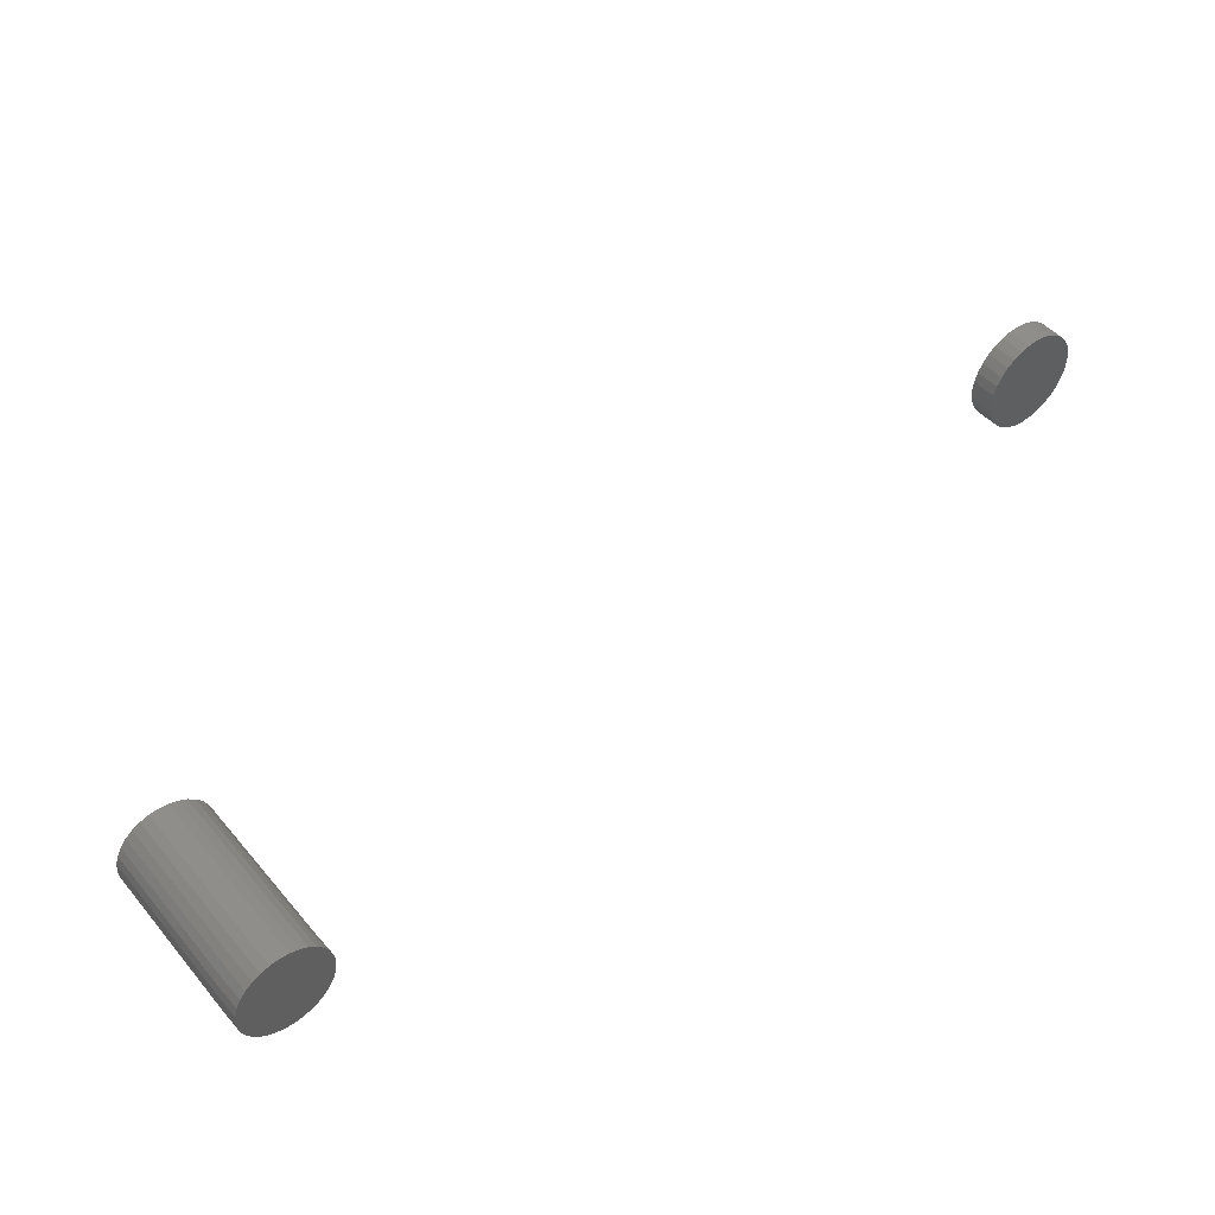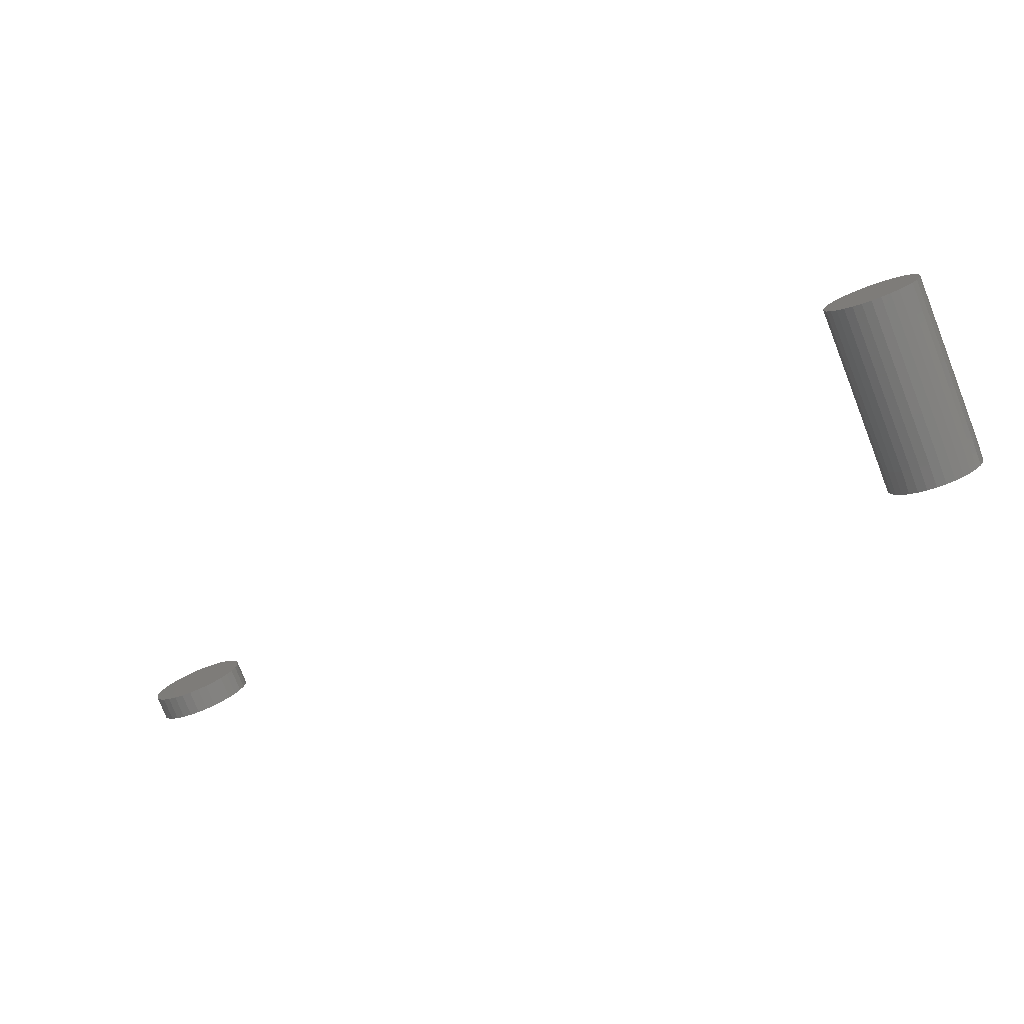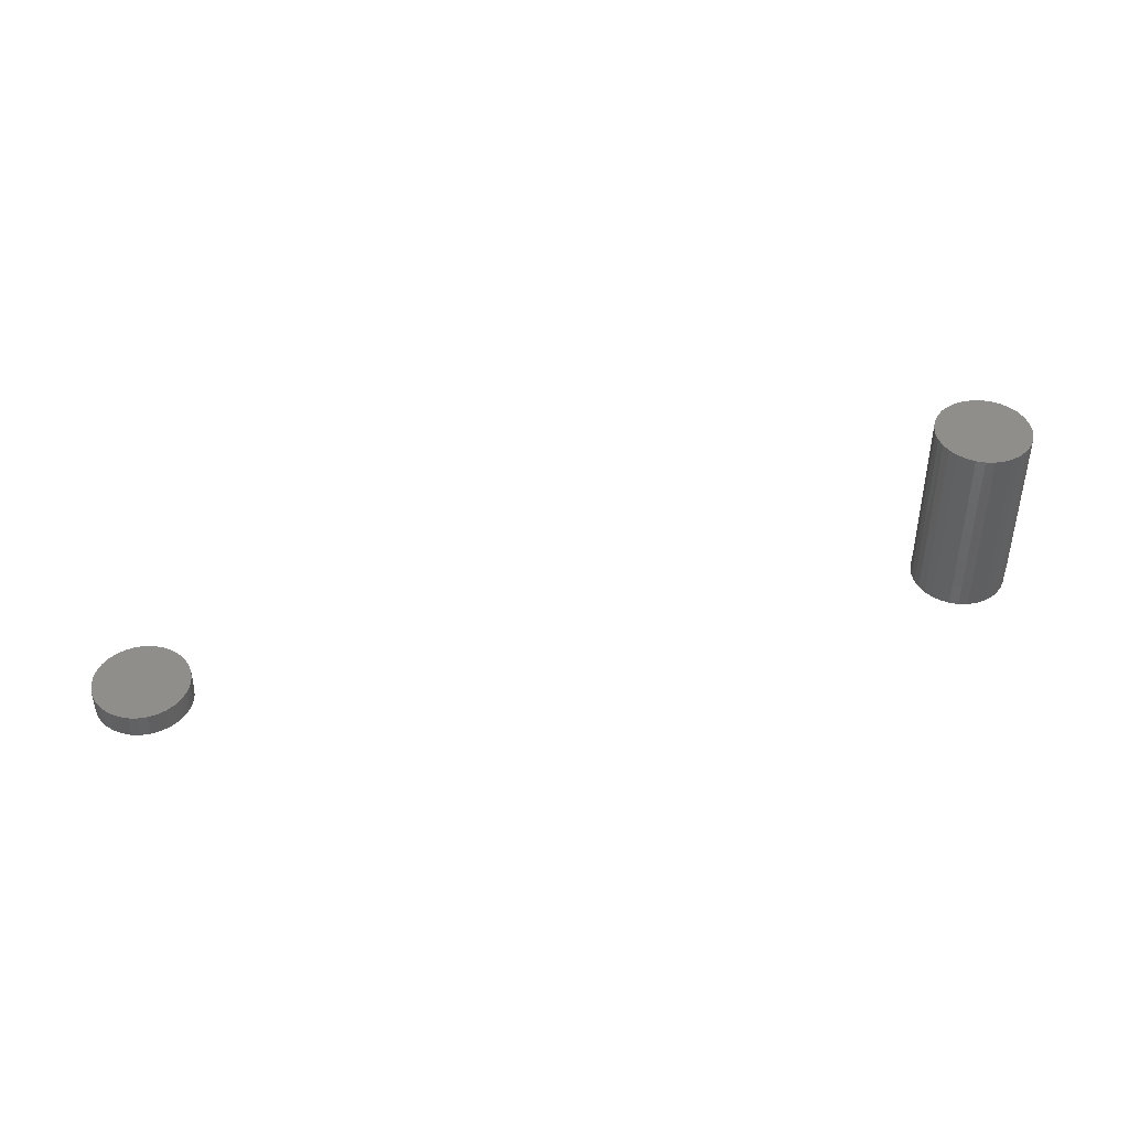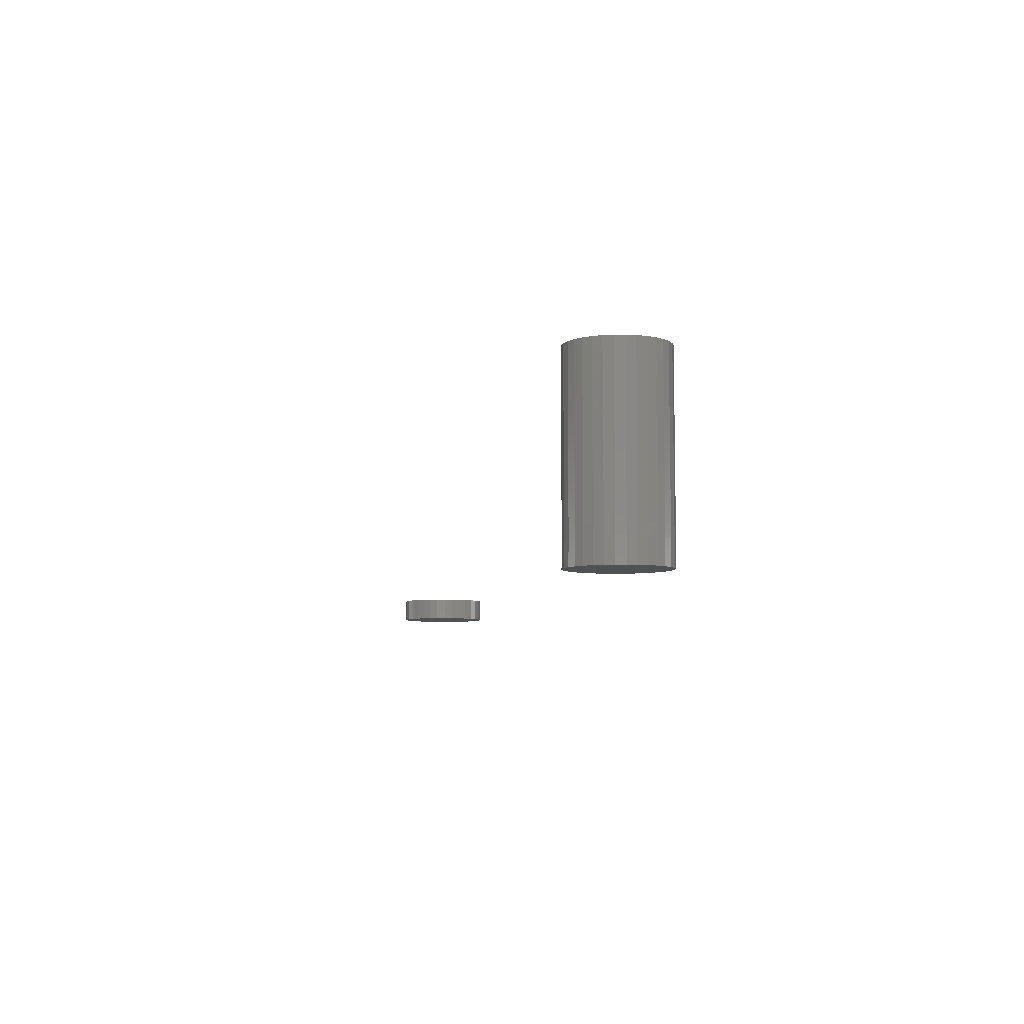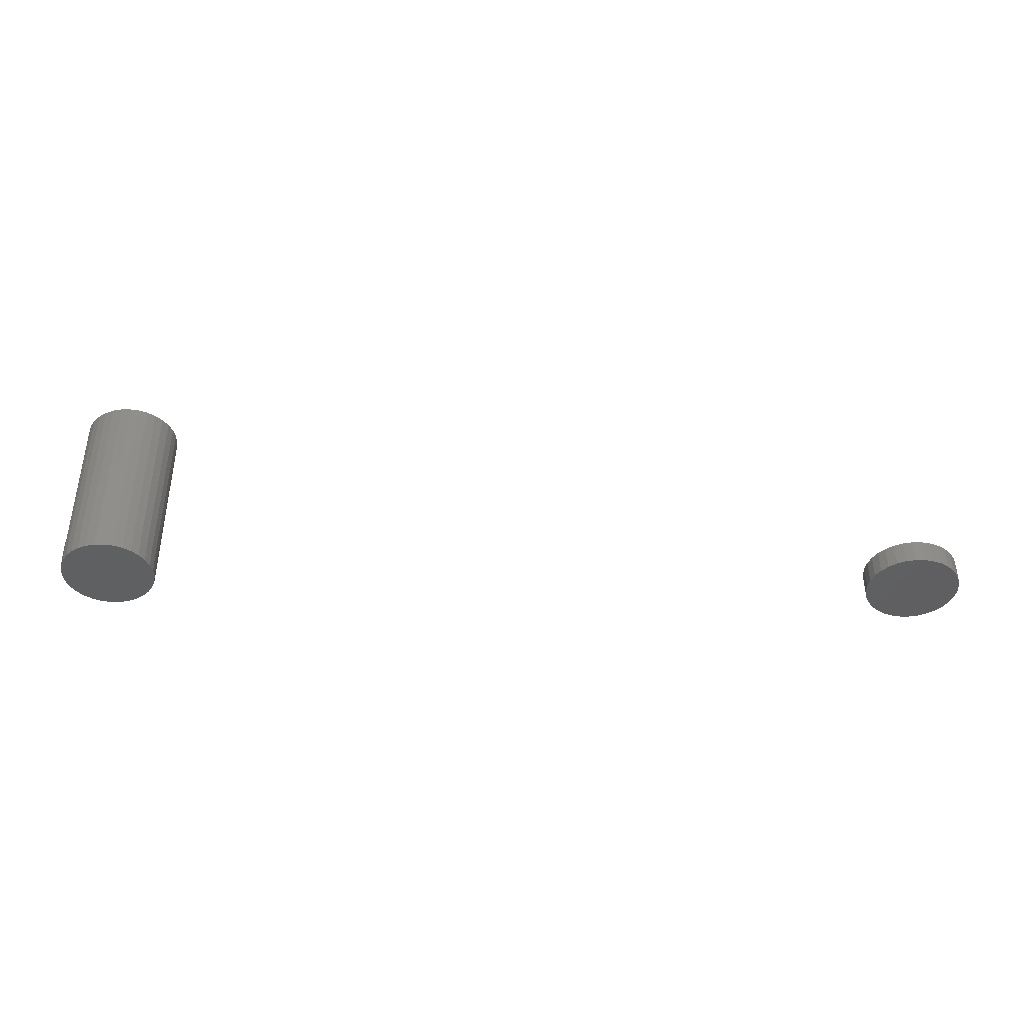
<metadata>
{"format":"stl","ext":"stl","renderer":"f3d","projection":"perspective","resolution":1024,"background":"white","views":[{"elev":47.1,"azim":141.8,"up":"+Y"},{"elev":-78.4,"azim":21.3,"up":"+Y"},{"elev":43.3,"azim":-27.1,"up":"+Z"},{"elev":-6.5,"azim":62.9,"up":"+Z"},{"elev":-40.5,"azim":163.5,"up":"+Z"}]}
</metadata>
<code>
# stl→obj: 192 verts, 376 faces
v -0.01176 0.02918 0
v -0.005832 0.03097 0
v 0.0003289 0.03158 0
v 0.00649 0.03097 0
v 0.01241 0.02918 0
v -0.01722 0.02626 0
v 0.01787 0.02626 0
v -0.022 0.02233 0
v 0.02266 0.02233 0
v -0.02593 0.01754 0
v 0.02659 0.01754 0
v -0.02885 0.01208 0
v 0.0295 0.01208 0
v -0.03064 0.006161 0
v 0.0313 0.006161 0
v 0.0295 -0.01208 0
v -0.02885 -0.01208 0
v 0.0313 -0.006161 0
v -0.02593 -0.01754 0
v 0.02659 -0.01754 0
v -0.022 -0.02233 0
v 0.02266 -0.02233 0
v -0.01722 -0.02626 0
v 0.01787 -0.02626 0
v -0.01176 -0.02918 0
v 0.01241 -0.02918 0
v -0.005832 -0.03097 0
v 0.0003289 -0.03158 0
v 0.00649 -0.03097 0
v -0.03064 -0.006161 0
v -0.03125 3.867e-18 0
v 0.03191 0 0
v -0.03125 3.867e-18 0.02344
v -0.03125 3.867e-18 0.125
v -0.03031 0.006161 0.02344
v -0.03064 0.006161 0.125
v -0.02852 0.01208 0.02344
v -0.02885 0.01208 0.125
v -0.0256 0.01754 0.02344
v -0.02593 0.01754 0.125
v -0.02167 0.02233 0.02344
v -0.022 0.02233 0.125
v -0.01689 0.02626 0.02344
v -0.01722 0.02626 0.125
v -0.01143 0.02918 0.02344
v -0.01176 0.02918 0.125
v -0.005503 0.03097 0.02344
v -0.005832 0.03097 0.125
v 0.0006579 0.03158 0.02344
v 0.0003289 0.03158 0.125
v 0.006819 0.03097 0.02344
v 0.00649 0.03097 0.125
v 0.01274 0.02918 0.02344
v 0.01241 0.02918 0.125
v 0.0182 0.02626 0.02344
v 0.01787 0.02626 0.125
v 0.02299 0.02233 0.02344
v 0.02266 0.02233 0.125
v 0.02691 0.01754 0.02344
v 0.02659 0.01754 0.125
v 0.02983 0.01208 0.02344
v 0.0295 0.01208 0.125
v 0.03163 0.006161 0.02344
v 0.0313 0.006161 0.125
v 0.03191 0 0.02344
v 0.03191 0 0.125
v -0.03125 3.867e-18 0.01562
v -0.03031 0.006161 0.01562
v -0.02852 0.01208 0.01562
v -0.0256 0.01754 0.01562
v -0.02167 0.02233 0.01562
v -0.01689 0.02626 0.01562
v -0.01143 0.02918 0.01562
v -0.005503 0.03097 0.01562
v 0.0006579 0.03158 0.01562
v 0.006819 0.03097 0.01562
v 0.01274 0.02918 0.01562
v 0.0182 0.02626 0.01562
v 0.02299 0.02233 0.01562
v 0.02691 0.01754 0.01562
v 0.02983 0.01208 0.01562
v 0.03163 0.006161 0.01562
v 0.03224 0 0.01562
v 0.03163 -0.006161 0.02344
v 0.0313 -0.006161 0.125
v 0.02983 -0.01208 0.02344
v 0.0295 -0.01208 0.125
v 0.02691 -0.01754 0.02344
v 0.02659 -0.01754 0.125
v 0.02299 -0.02233 0.02344
v 0.02266 -0.02233 0.125
v 0.0182 -0.02626 0.02344
v 0.01787 -0.02626 0.125
v 0.01274 -0.02918 0.02344
v 0.01241 -0.02918 0.125
v 0.006819 -0.03097 0.02344
v 0.00649 -0.03097 0.125
v 0.0006579 -0.03158 0.02344
v 0.0003289 -0.03158 0.125
v -0.005503 -0.03097 0.02344
v -0.005832 -0.03097 0.125
v -0.01143 -0.02918 0.02344
v -0.01176 -0.02918 0.125
v -0.01689 -0.02626 0.02344
v -0.01722 -0.02626 0.125
v -0.02167 -0.02233 0.02344
v -0.022 -0.02233 0.125
v -0.0256 -0.01754 0.02344
v -0.02593 -0.01754 0.125
v -0.02852 -0.01208 0.02344
v -0.02885 -0.01208 0.125
v -0.03031 -0.006161 0.02344
v -0.03064 -0.006161 0.125
v 0.03163 -0.006161 0.01562
v 0.02983 -0.01208 0.01562
v 0.02691 -0.01754 0.01562
v 0.02299 -0.02233 0.01562
v 0.0182 -0.02626 0.01562
v 0.01274 -0.02918 0.01562
v 0.006819 -0.03097 0.01562
v 0.0006579 -0.03158 0.01562
v -0.005503 -0.03097 0.01562
v -0.01143 -0.02918 0.01562
v -0.01689 -0.02626 0.01562
v -0.02167 -0.02233 0.01562
v -0.0256 -0.01754 0.01562
v -0.02852 -0.01208 0.01562
v -0.03031 -0.006161 0.01562
v -0.5329 0.1723 0.01562
v -0.5391 0.1717 0.01562
v -0.545 0.1699 0.01562
v -0.5267 0.1717 0.01562
v -0.5208 0.1699 0.01562
v -0.5505 0.167 0.01562
v -0.5153 0.167 0.01562
v -0.5553 0.163 0.01562
v -0.5105 0.163 0.01562
v -0.5592 0.1582 0.01562
v -0.5066 0.1582 0.01562
v -0.5621 0.1527 0.01562
v -0.5036 0.1527 0.01562
v -0.5639 0.1468 0.01562
v -0.5018 0.1468 0.01562
v -0.5018 0.1344 0.01562
v -0.5621 0.1285 0.01562
v -0.5036 0.1285 0.01562
v -0.5592 0.123 0.01562
v -0.5066 0.123 0.01562
v -0.5553 0.1182 0.01562
v -0.5105 0.1182 0.01562
v -0.5505 0.1143 0.01562
v -0.5153 0.1143 0.01562
v -0.545 0.1114 0.01562
v -0.5208 0.1114 0.01562
v -0.5391 0.1096 0.01562
v -0.5329 0.109 0.01562
v -0.5267 0.1096 0.01562
v -0.5012 0.1406 0.01562
v -0.5646 0.1406 0.01562
v -0.5639 0.1344 0.01562
v -0.545 0.1699 0
v -0.5391 0.1717 0
v -0.5329 0.1723 0
v -0.5267 0.1717 0
v -0.5208 0.1699 0
v -0.5505 0.167 0
v -0.5153 0.167 0
v -0.5553 0.163 0
v -0.5105 0.163 0
v -0.5592 0.1582 0
v -0.5066 0.1582 0
v -0.5621 0.1527 0
v -0.5036 0.1527 0
v -0.5639 0.1468 0
v -0.5018 0.1468 0
v -0.5036 0.1285 0
v -0.5621 0.1285 0
v -0.5018 0.1344 0
v -0.5592 0.123 0
v -0.5066 0.123 0
v -0.5553 0.1182 0
v -0.5105 0.1182 0
v -0.5505 0.1143 0
v -0.5153 0.1143 0
v -0.545 0.1114 0
v -0.5208 0.1114 0
v -0.5391 0.1096 0
v -0.5329 0.109 0
v -0.5267 0.1096 0
v -0.5639 0.1344 0
v -0.5646 0.1406 0
v -0.5012 0.1406 0
f 1 2 3
f 1 3 4
f 5 1 4
f 6 1 5
f 7 6 5
f 8 6 7
f 9 8 7
f 10 8 9
f 11 10 9
f 12 10 11
f 13 12 11
f 14 12 13
f 15 14 13
f 16 17 18
f 19 17 16
f 20 19 16
f 21 19 20
f 22 21 20
f 23 21 22
f 24 23 22
f 25 23 24
f 26 25 24
f 27 25 26
f 28 27 26
f 29 28 26
f 17 30 18
f 18 30 31
f 18 31 32
f 32 31 14
f 32 14 15
f 33 34 35
f 35 34 36
f 35 36 37
f 37 36 38
f 37 38 39
f 39 38 40
f 39 40 41
f 41 40 42
f 41 42 43
f 43 42 44
f 43 44 45
f 45 44 46
f 45 46 47
f 47 46 48
f 47 48 49
f 49 48 50
f 49 50 51
f 51 50 52
f 51 52 53
f 53 52 54
f 53 54 55
f 55 54 56
f 55 56 57
f 57 56 58
f 57 58 59
f 59 58 60
f 59 60 61
f 61 60 62
f 61 62 63
f 63 62 64
f 63 64 65
f 65 64 66
f 31 67 14
f 14 67 68
f 14 68 12
f 12 68 69
f 12 69 10
f 10 69 70
f 10 70 8
f 8 70 71
f 8 71 6
f 6 71 72
f 6 72 1
f 1 72 73
f 1 73 2
f 2 73 74
f 2 74 3
f 3 74 75
f 3 75 4
f 4 75 76
f 4 76 5
f 5 76 77
f 5 77 7
f 7 77 78
f 7 78 9
f 9 78 79
f 9 79 11
f 11 79 80
f 11 80 13
f 13 80 81
f 13 81 15
f 15 81 82
f 15 82 32
f 32 82 83
f 65 66 84
f 84 66 85
f 84 85 86
f 86 85 87
f 86 87 88
f 88 87 89
f 88 89 90
f 90 89 91
f 90 91 92
f 92 91 93
f 92 93 94
f 94 93 95
f 94 95 96
f 96 95 97
f 96 97 98
f 98 97 99
f 98 99 100
f 100 99 101
f 100 101 102
f 102 101 103
f 102 103 104
f 104 103 105
f 104 105 106
f 106 105 107
f 106 107 108
f 108 107 109
f 108 109 110
f 110 109 111
f 110 111 112
f 112 111 113
f 112 113 33
f 33 113 34
f 32 83 18
f 18 83 114
f 18 114 16
f 16 114 115
f 16 115 20
f 20 115 116
f 20 116 22
f 22 116 117
f 22 117 24
f 24 117 118
f 24 118 26
f 26 118 119
f 26 119 29
f 29 119 120
f 29 120 28
f 28 120 121
f 28 121 27
f 27 121 122
f 27 122 25
f 25 122 123
f 25 123 23
f 23 123 124
f 23 124 21
f 21 124 125
f 21 125 19
f 19 125 126
f 19 126 17
f 17 126 127
f 17 127 30
f 30 127 128
f 30 128 31
f 31 128 67
f 83 65 114
f 114 65 84
f 114 84 115
f 115 84 86
f 115 86 116
f 116 86 88
f 116 88 117
f 117 88 90
f 117 90 118
f 118 90 92
f 118 92 119
f 119 92 94
f 119 94 120
f 120 94 96
f 120 96 121
f 121 96 98
f 121 98 122
f 122 98 100
f 122 100 123
f 123 100 102
f 123 102 124
f 124 102 104
f 124 104 125
f 125 104 106
f 125 106 126
f 126 106 108
f 126 108 127
f 127 108 110
f 127 110 128
f 128 110 112
f 128 112 67
f 67 112 33
f 67 33 68
f 68 33 35
f 68 35 69
f 69 35 37
f 69 37 70
f 70 37 39
f 70 39 71
f 71 39 41
f 71 41 72
f 72 41 43
f 72 43 73
f 73 43 45
f 73 45 74
f 74 45 47
f 74 47 75
f 75 47 49
f 75 49 76
f 76 49 51
f 76 51 77
f 77 51 53
f 77 53 78
f 78 53 55
f 78 55 79
f 79 55 57
f 79 57 80
f 80 57 59
f 80 59 81
f 81 59 61
f 81 61 82
f 82 61 63
f 82 63 83
f 83 63 65
f 50 48 46
f 52 50 46
f 52 46 54
f 54 46 44
f 54 44 56
f 56 44 42
f 56 42 58
f 58 42 40
f 58 40 60
f 60 40 38
f 60 38 62
f 62 38 36
f 62 36 64
f 85 111 87
f 87 111 109
f 87 109 89
f 89 109 107
f 89 107 91
f 91 107 105
f 91 105 93
f 93 105 103
f 93 103 95
f 95 103 101
f 95 101 99
f 95 99 97
f 64 36 66
f 66 36 34
f 66 34 85
f 85 34 113
f 85 113 111
f 129 130 131
f 132 129 131
f 132 131 133
f 133 131 134
f 133 134 135
f 135 134 136
f 135 136 137
f 137 136 138
f 137 138 139
f 139 138 140
f 139 140 141
f 141 140 142
f 141 142 143
f 144 145 146
f 146 145 147
f 146 147 148
f 148 147 149
f 148 149 150
f 150 149 151
f 150 151 152
f 152 151 153
f 152 153 154
f 154 153 155
f 154 155 156
f 154 156 157
f 143 142 158
f 158 142 159
f 158 159 144
f 144 159 160
f 144 160 145
f 161 162 163
f 161 163 164
f 165 161 164
f 166 161 165
f 167 166 165
f 168 166 167
f 169 168 167
f 170 168 169
f 171 170 169
f 172 170 171
f 173 172 171
f 174 172 173
f 175 174 173
f 176 177 178
f 179 177 176
f 180 179 176
f 181 179 180
f 182 181 180
f 183 181 182
f 184 183 182
f 185 183 184
f 186 185 184
f 187 185 186
f 188 187 186
f 189 188 186
f 177 190 178
f 178 190 191
f 178 191 192
f 192 191 174
f 192 174 175
f 192 158 178
f 178 158 144
f 178 144 176
f 176 144 146
f 176 146 180
f 180 146 148
f 180 148 182
f 182 148 150
f 182 150 184
f 184 150 152
f 184 152 186
f 186 152 154
f 186 154 189
f 189 154 157
f 189 157 188
f 188 157 156
f 188 156 187
f 187 156 155
f 187 155 185
f 185 155 153
f 185 153 183
f 183 153 151
f 183 151 181
f 181 151 149
f 181 149 179
f 179 149 147
f 179 147 177
f 177 147 145
f 177 145 190
f 190 145 160
f 190 160 191
f 191 160 159
f 191 159 174
f 174 159 142
f 174 142 172
f 172 142 140
f 172 140 170
f 170 140 138
f 170 138 168
f 168 138 136
f 168 136 166
f 166 136 134
f 166 134 161
f 161 134 131
f 161 131 162
f 162 131 130
f 162 130 163
f 163 130 129
f 163 129 164
f 164 129 132
f 164 132 165
f 165 132 133
f 165 133 167
f 167 133 135
f 167 135 169
f 169 135 137
f 169 137 171
f 171 137 139
f 171 139 173
f 173 139 141
f 173 141 175
f 175 141 143
f 175 143 192
f 192 143 158

</code>
